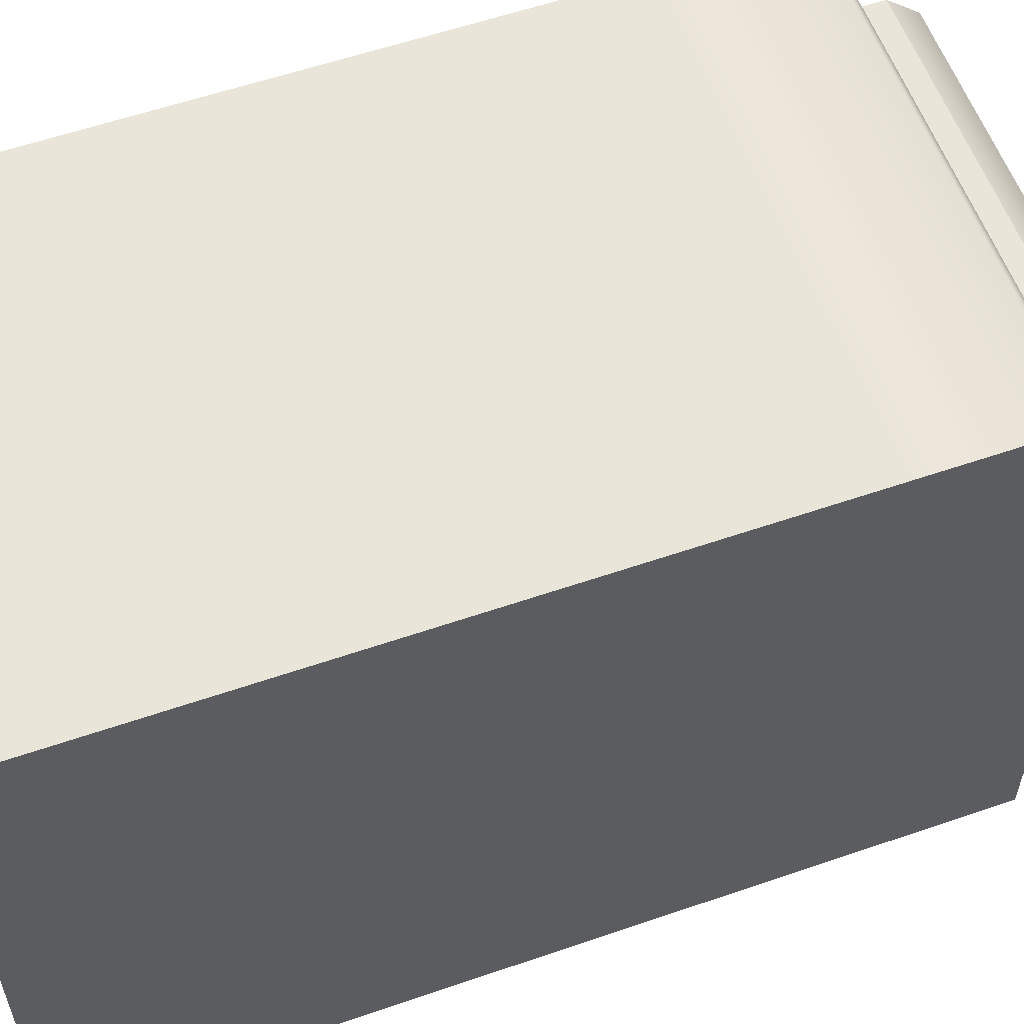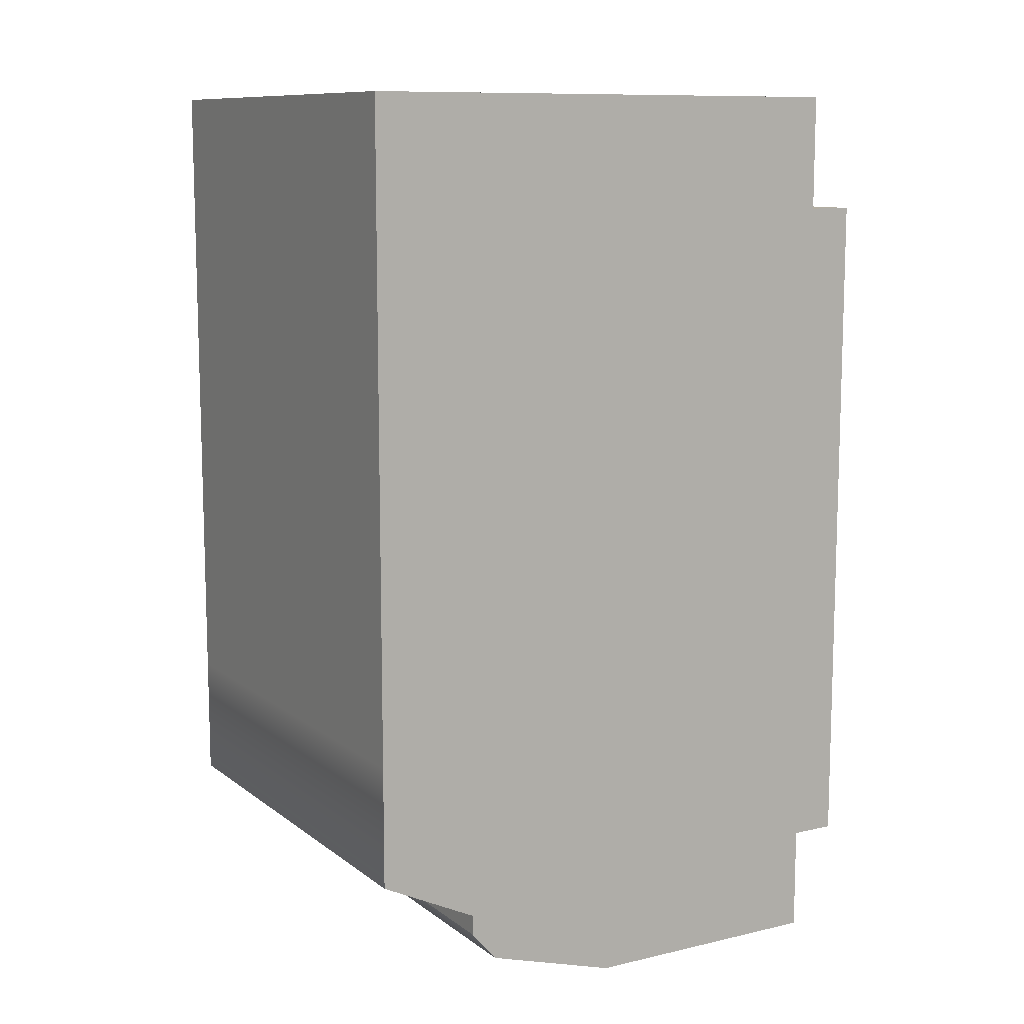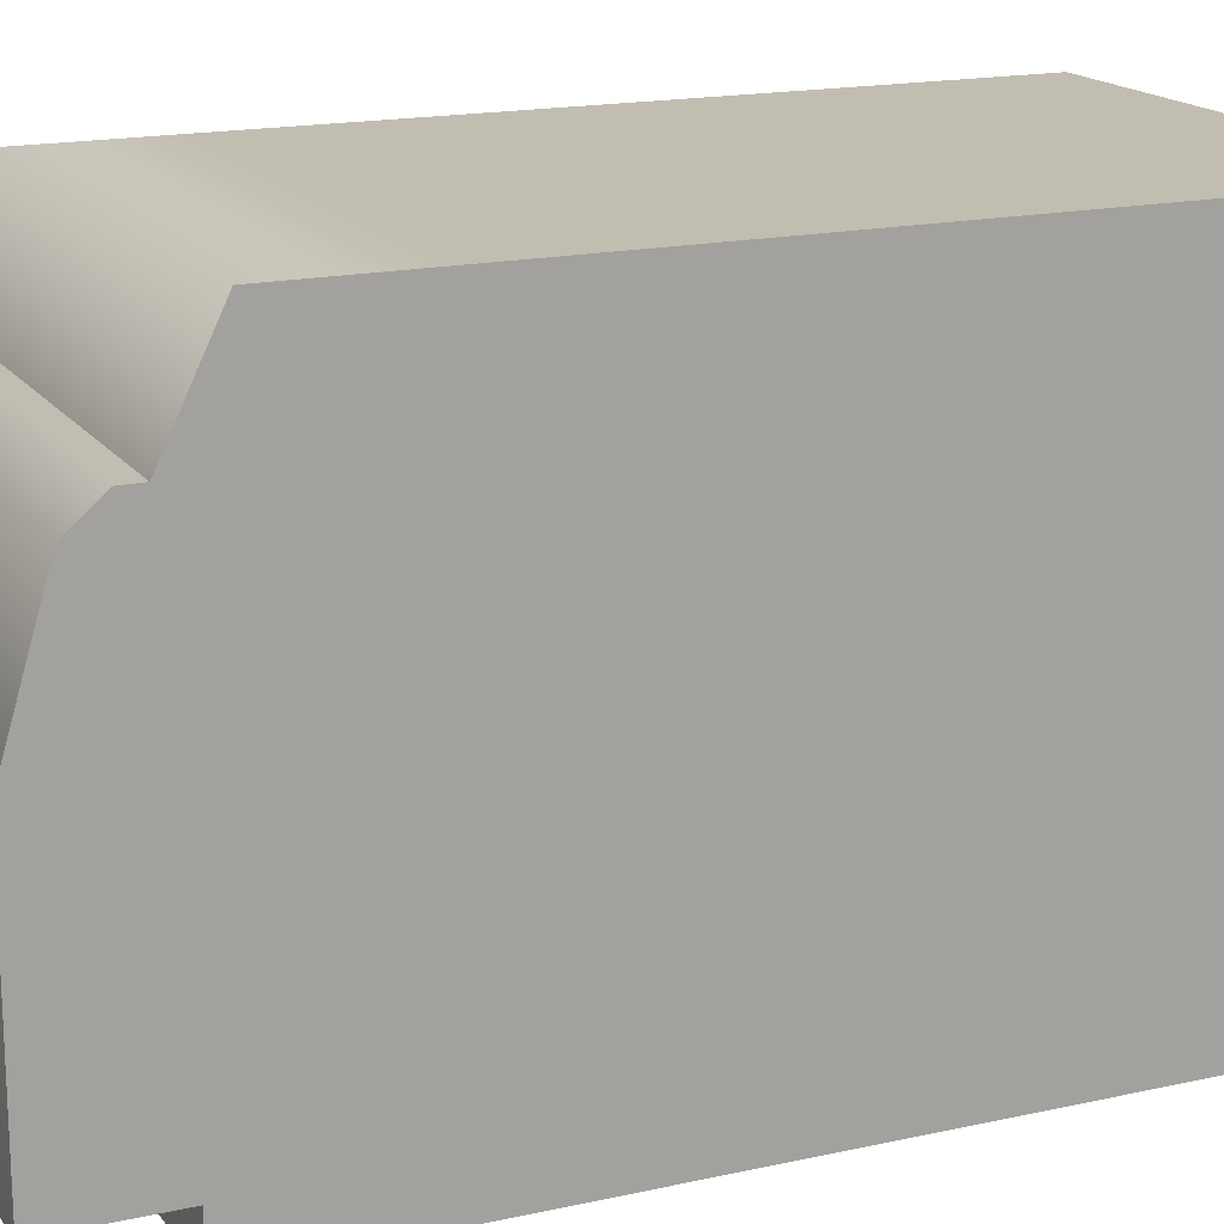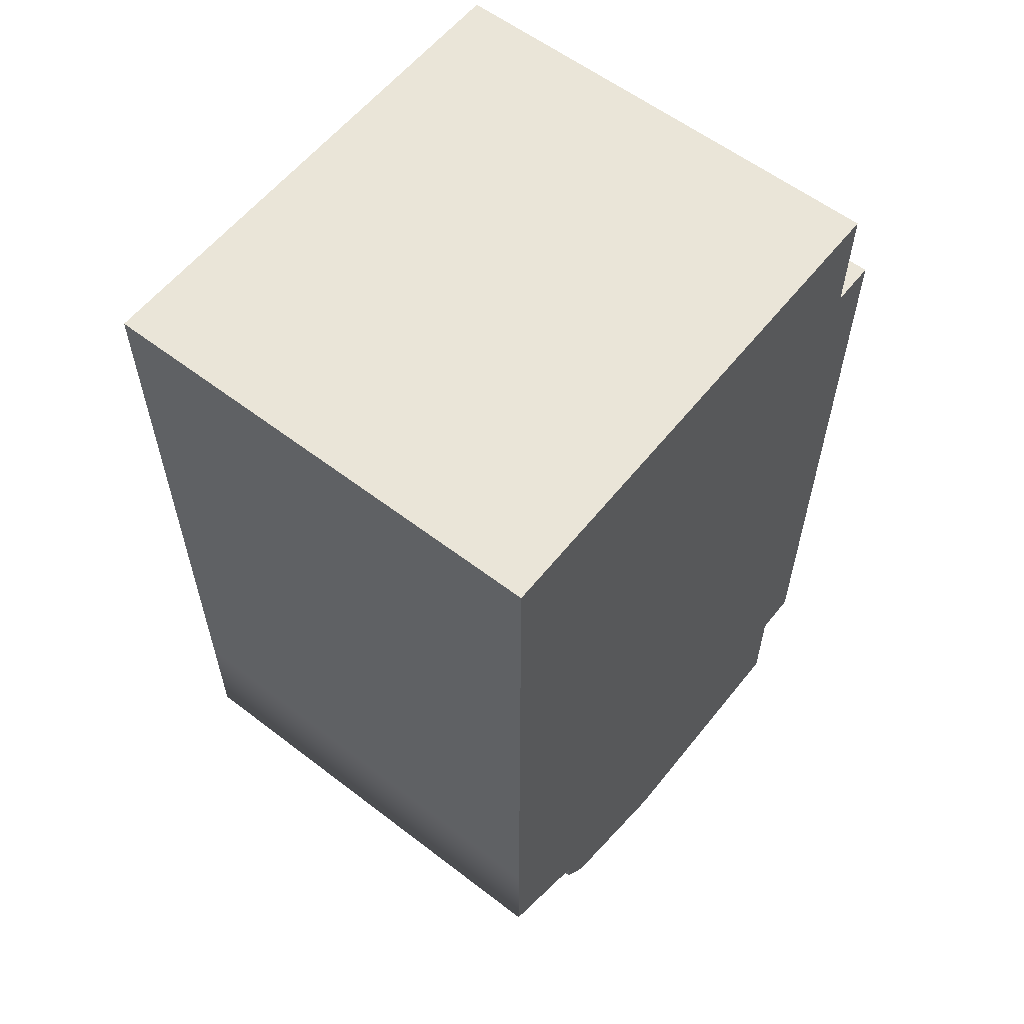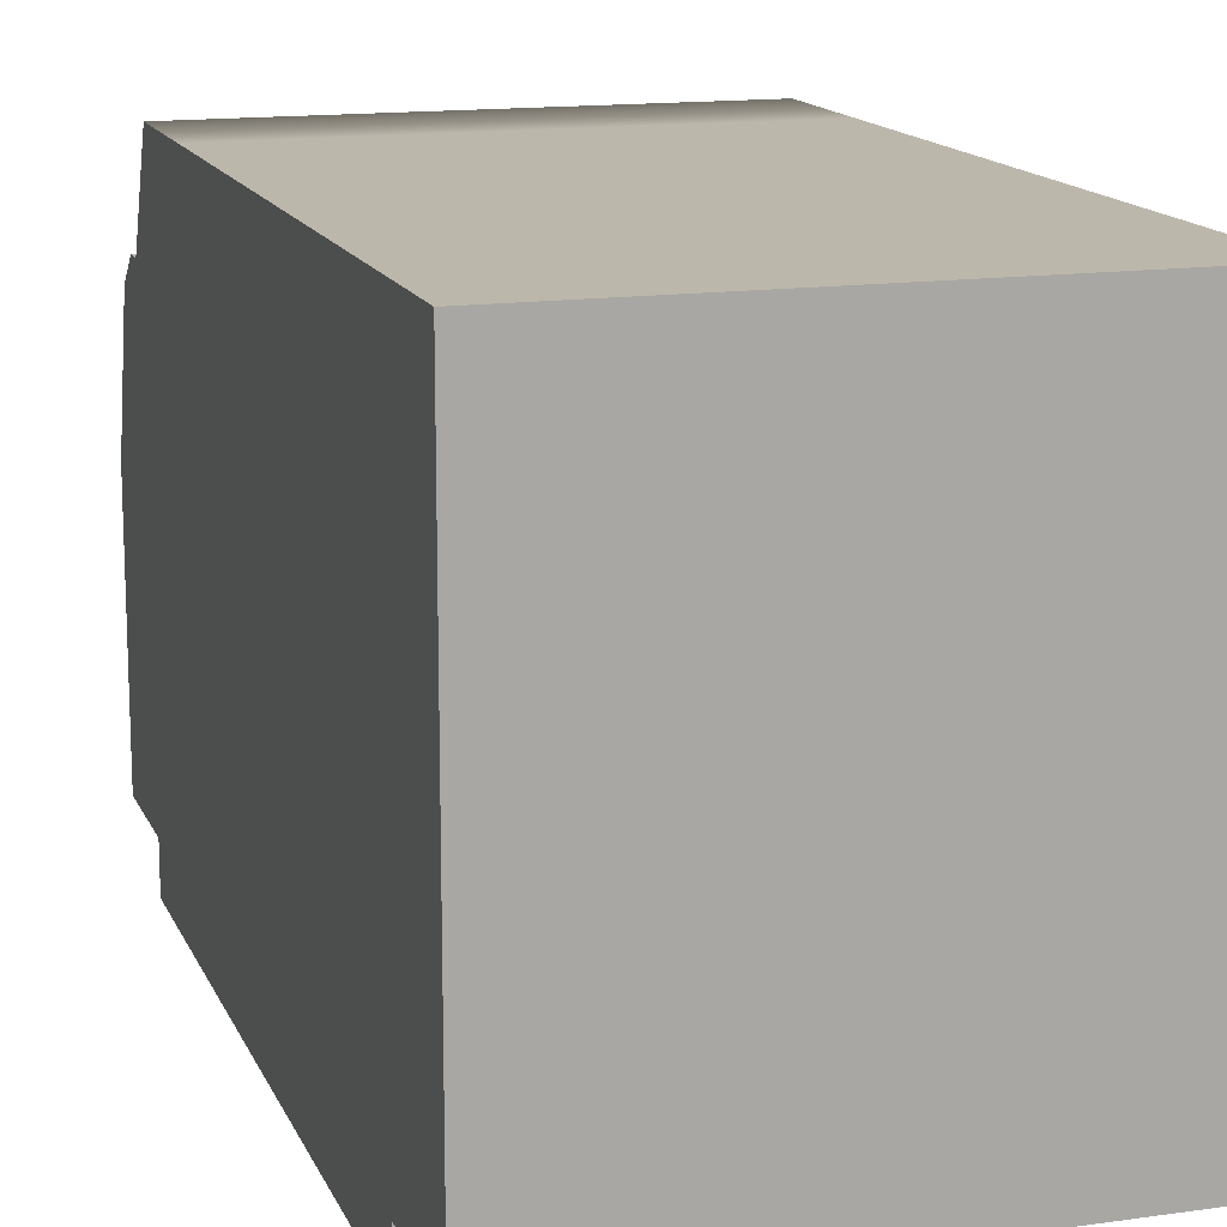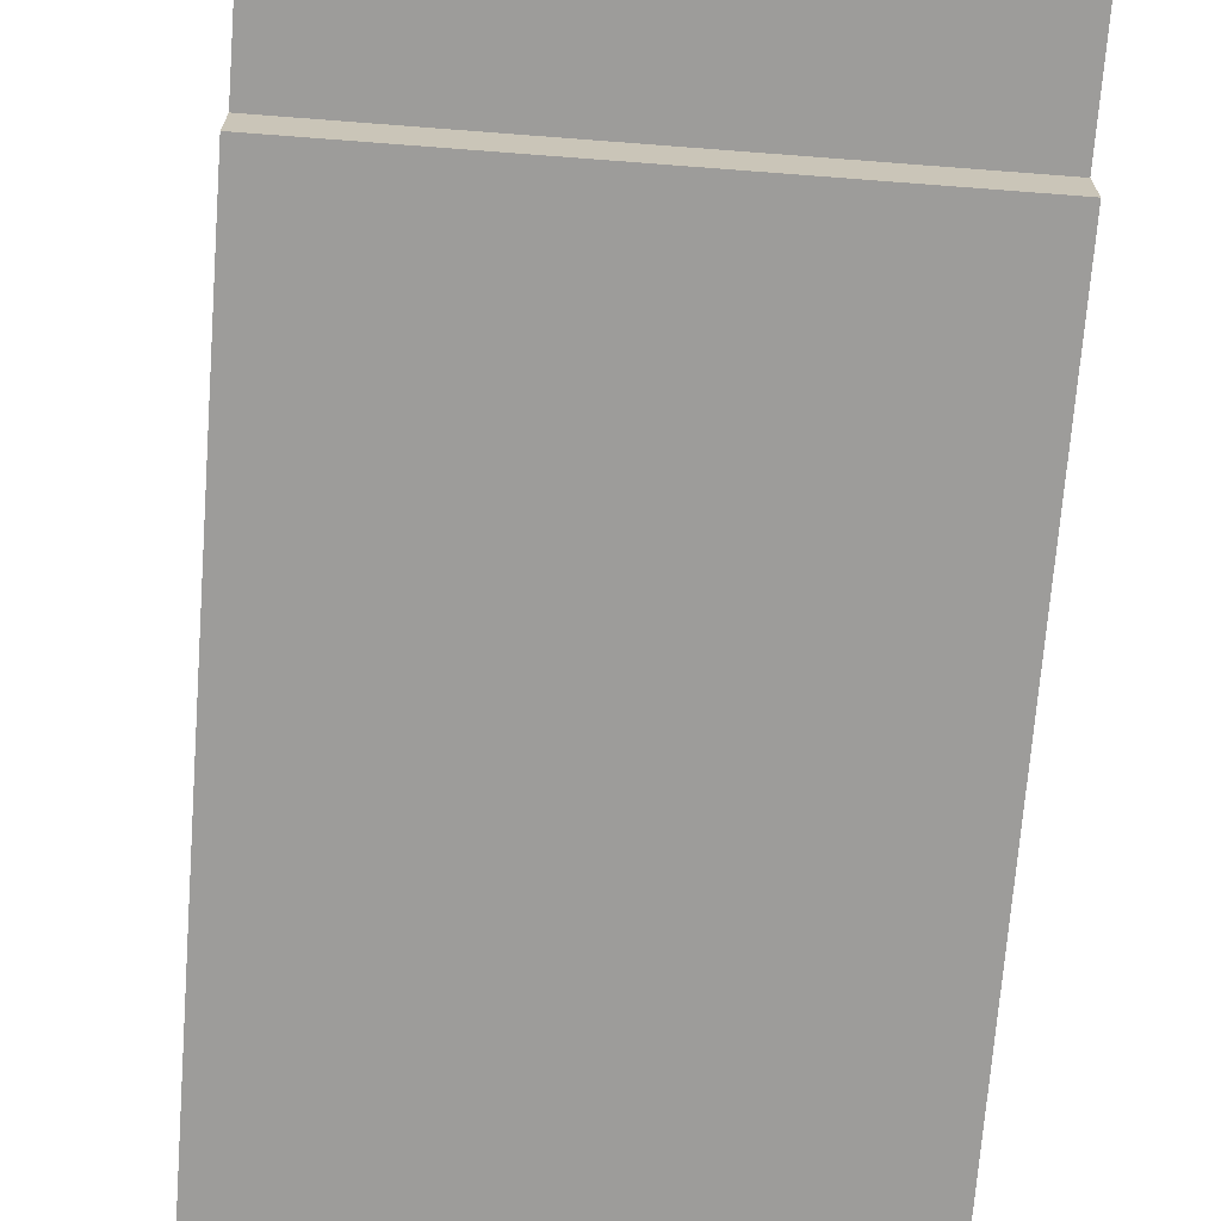
<metadata>
{"format":"obj","ext":"obj","renderer":"f3d","projection":"perspective","resolution":1024,"background":"white","views":[{"elev":57.7,"azim":70.3,"up":"+Y"},{"elev":10.5,"azim":-120.1,"up":"+Z"},{"elev":17.0,"azim":-114.1,"up":"+Y"},{"elev":58.7,"azim":-141.7,"up":"+Z"},{"elev":14.5,"azim":-17.3,"up":"+Y"},{"elev":-70.0,"azim":175.6,"up":"+Y"}]}
</metadata>
<code>
o truck_green
v 0.415 -0 0.6142
v -0.415 0.08142 0.6142
v -0.415 -0 0.6142
v 0.415 0.08142 0.6142
v -0.415 0 -0.6308
v 0.415 0 -0.6308
v -0.415 0.08142 -0.6308
v -0.415 1.006 -0.5695
v -0.415 1.006 -0.3465
v -0.415 1.006 0.8217
v -0.415 0.08142 0.8217
v -0.415 0.8272 -0.6564
v -0.415 0.8272 -0.6929
v -0.415 0.7797 -0.7484
v -0.415 0.08142 -0.8217
v -0.415 0.5348 -0.8217
v 0.415 0.08142 -0.6308
v 0.415 0.8272 -0.6564
v 0.415 0.8272 -0.6929
v 0.415 0.5348 -0.8217
v 0.415 0.7797 -0.7484
v 0.415 0.08142 -0.8217
v 0.415 1.006 0.8217
v 0.415 1.006 -0.3465
v 0.415 0.08142 0.8217
v 0.415 1.006 -0.5695
f 1 2 3
f 2 1 4
f 1 5 6
f 5 1 3
f 3 7 5
f 7 3 8
f 8 3 9
f 9 3 2
f 9 2 10
f 10 2 11
f 12 7 8
f 13 7 12
f 14 7 13
f 14 15 7
f 15 14 16
f 7 6 5
f 6 7 17
f 13 18 19
f 18 13 12
f 14 20 16
f 20 14 21
f 22 16 20
f 16 22 15
f 14 19 21
f 19 14 13
f 23 4 24
f 4 23 25
f 1 24 4
f 1 26 24
f 6 26 1
f 17 26 6
f 17 18 26
f 17 19 18
f 17 21 19
f 22 21 17
f 21 22 20
f 8 18 12
f 18 8 26
f 7 22 17
f 22 7 15
f 23 11 25
f 11 23 10
f 11 4 25
f 4 11 2
f 8 24 26
f 24 8 9
f 9 23 24
f 23 9 10

</code>
